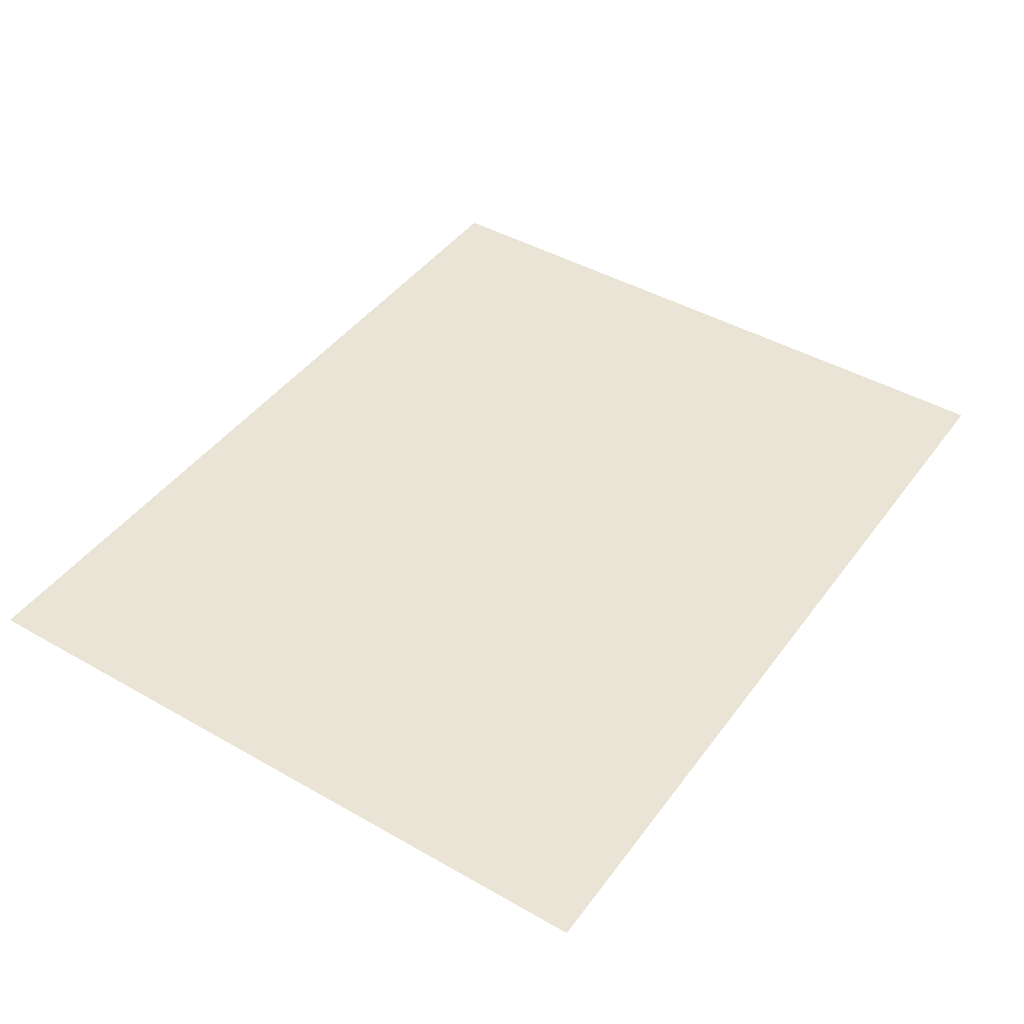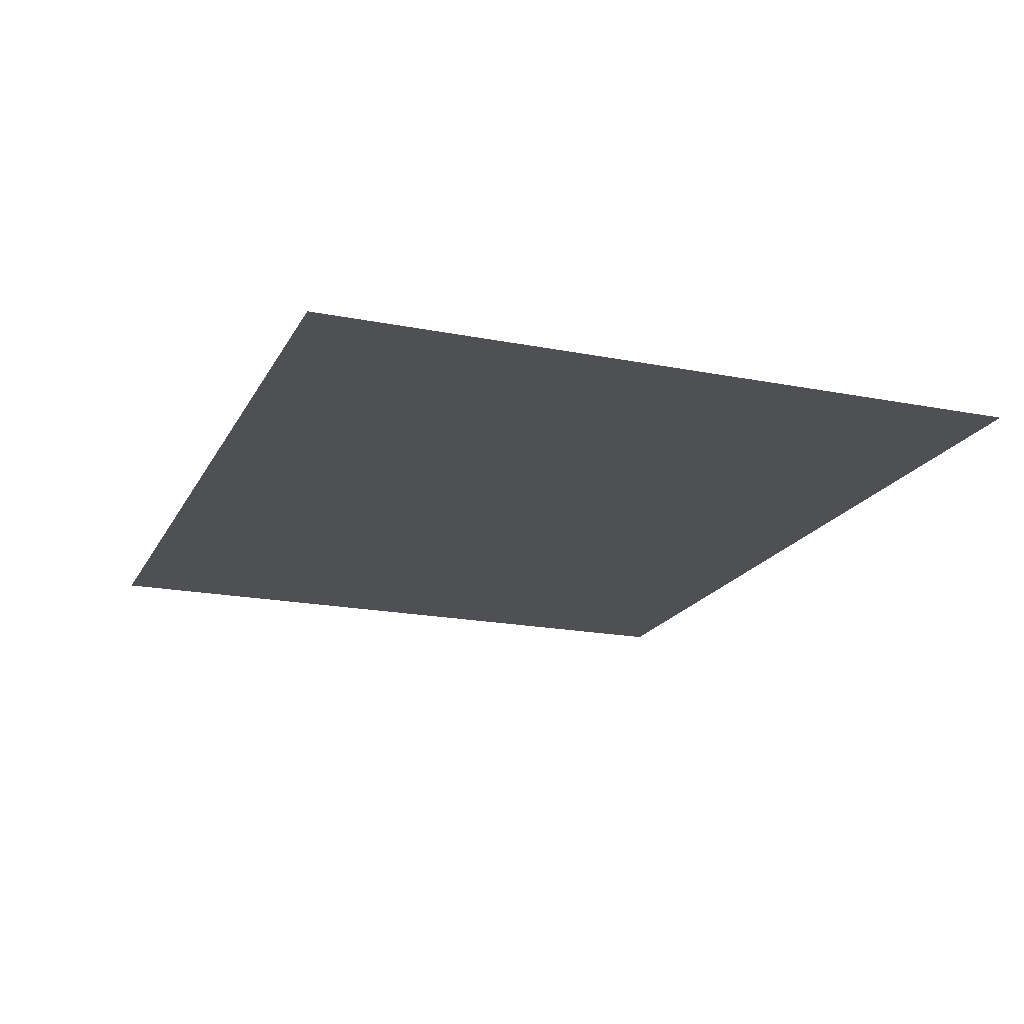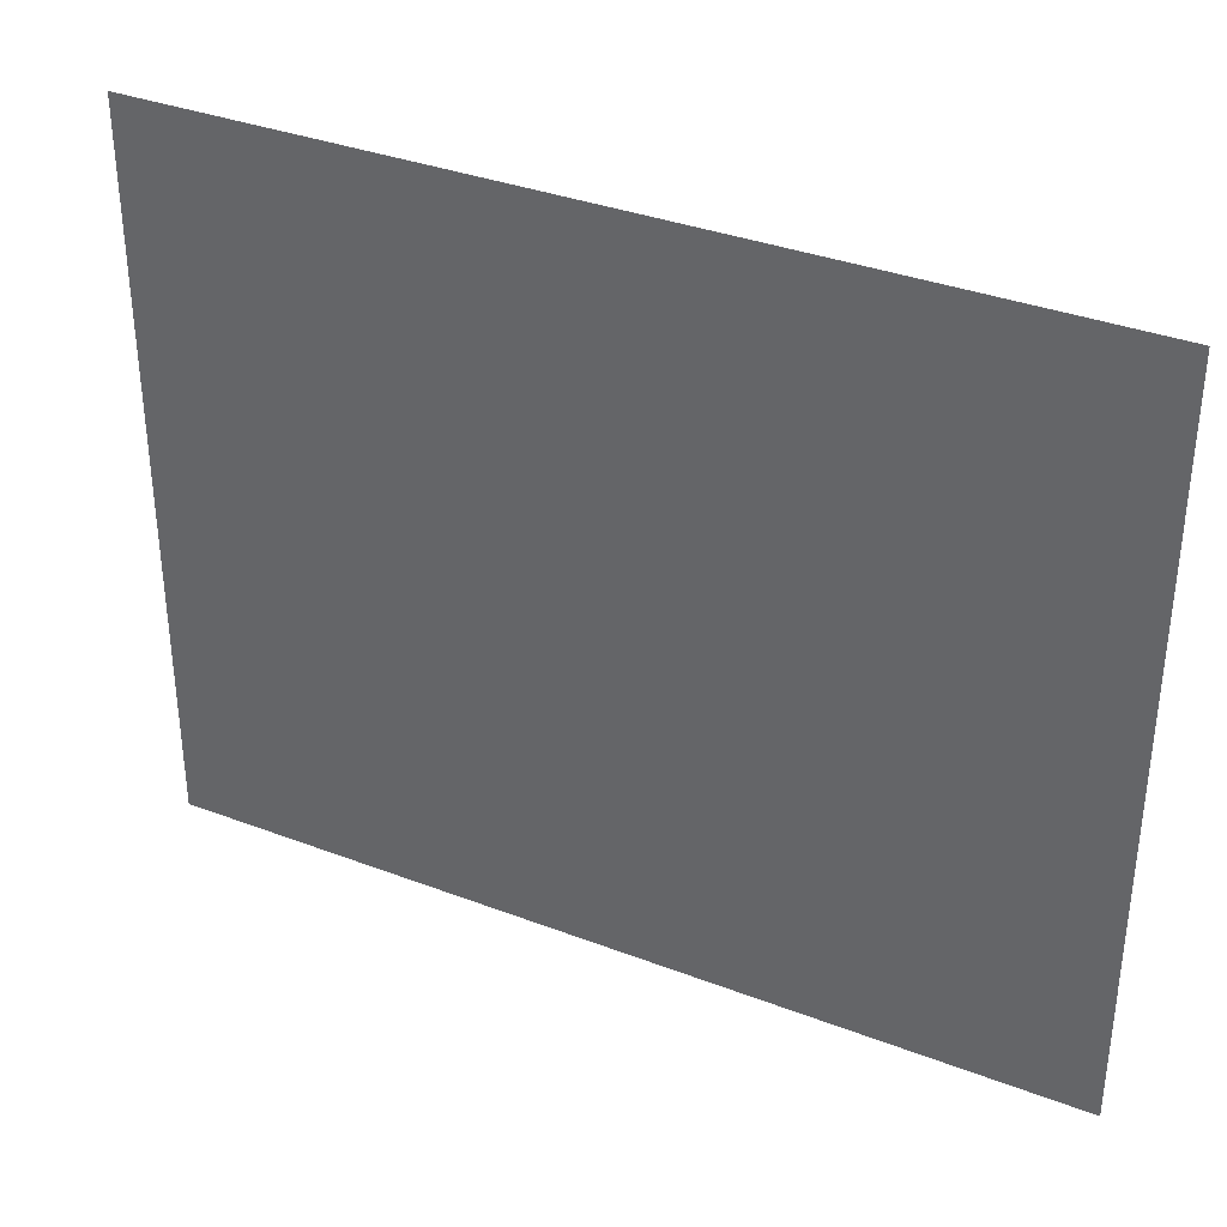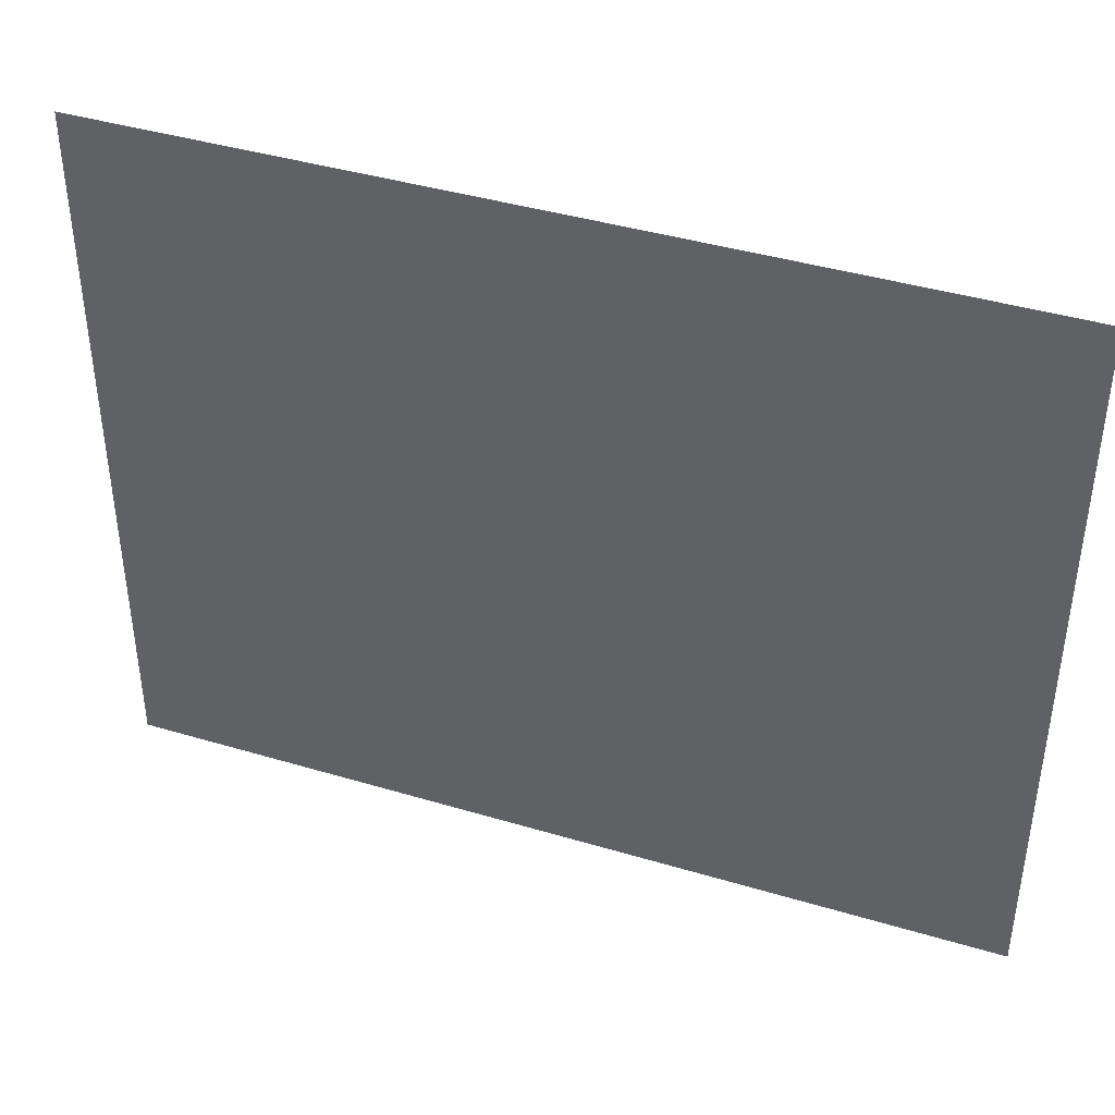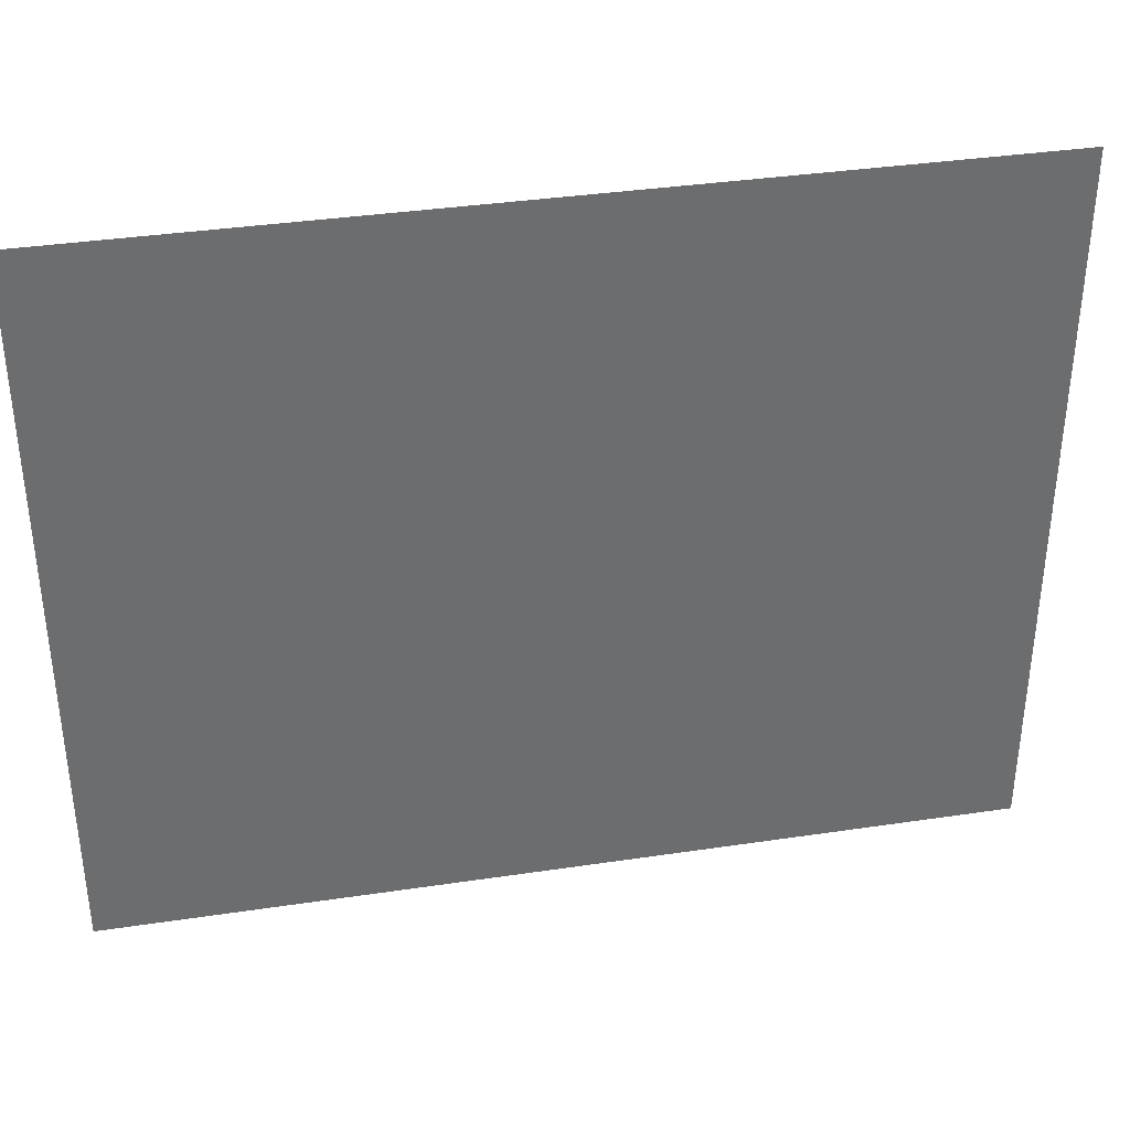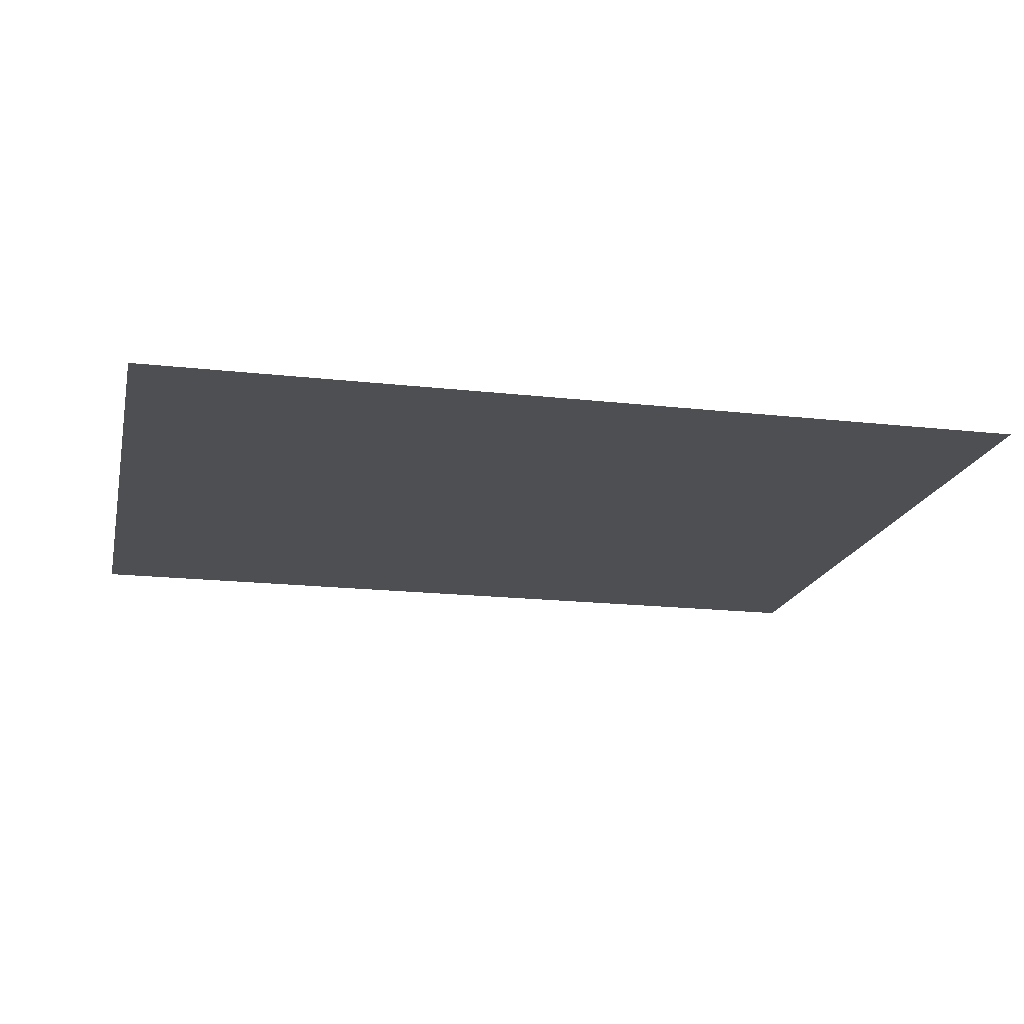
<metadata>
{"format":"obj","ext":"obj","renderer":"f3d","projection":"perspective","resolution":1024,"background":"white","views":[{"elev":43.9,"azim":123.8,"up":"+Z"},{"elev":-19.1,"azim":69.5,"up":"+Z"},{"elev":35.2,"azim":-153.1,"up":"+Y"},{"elev":41.2,"azim":-160.0,"up":"+Y"},{"elev":36.6,"azim":169.0,"up":"+Y"},{"elev":-18.1,"azim":-12.4,"up":"+Z"}]}
</metadata>
<code>
o Plane.005_Plane.006
v -0.235 0.19 1.98
v 0.235 0.19 1.98
v -0.235 -0.19 1.98
v 0.235 -0.19 1.98
f 2 3 1
f 2 4 3

</code>
